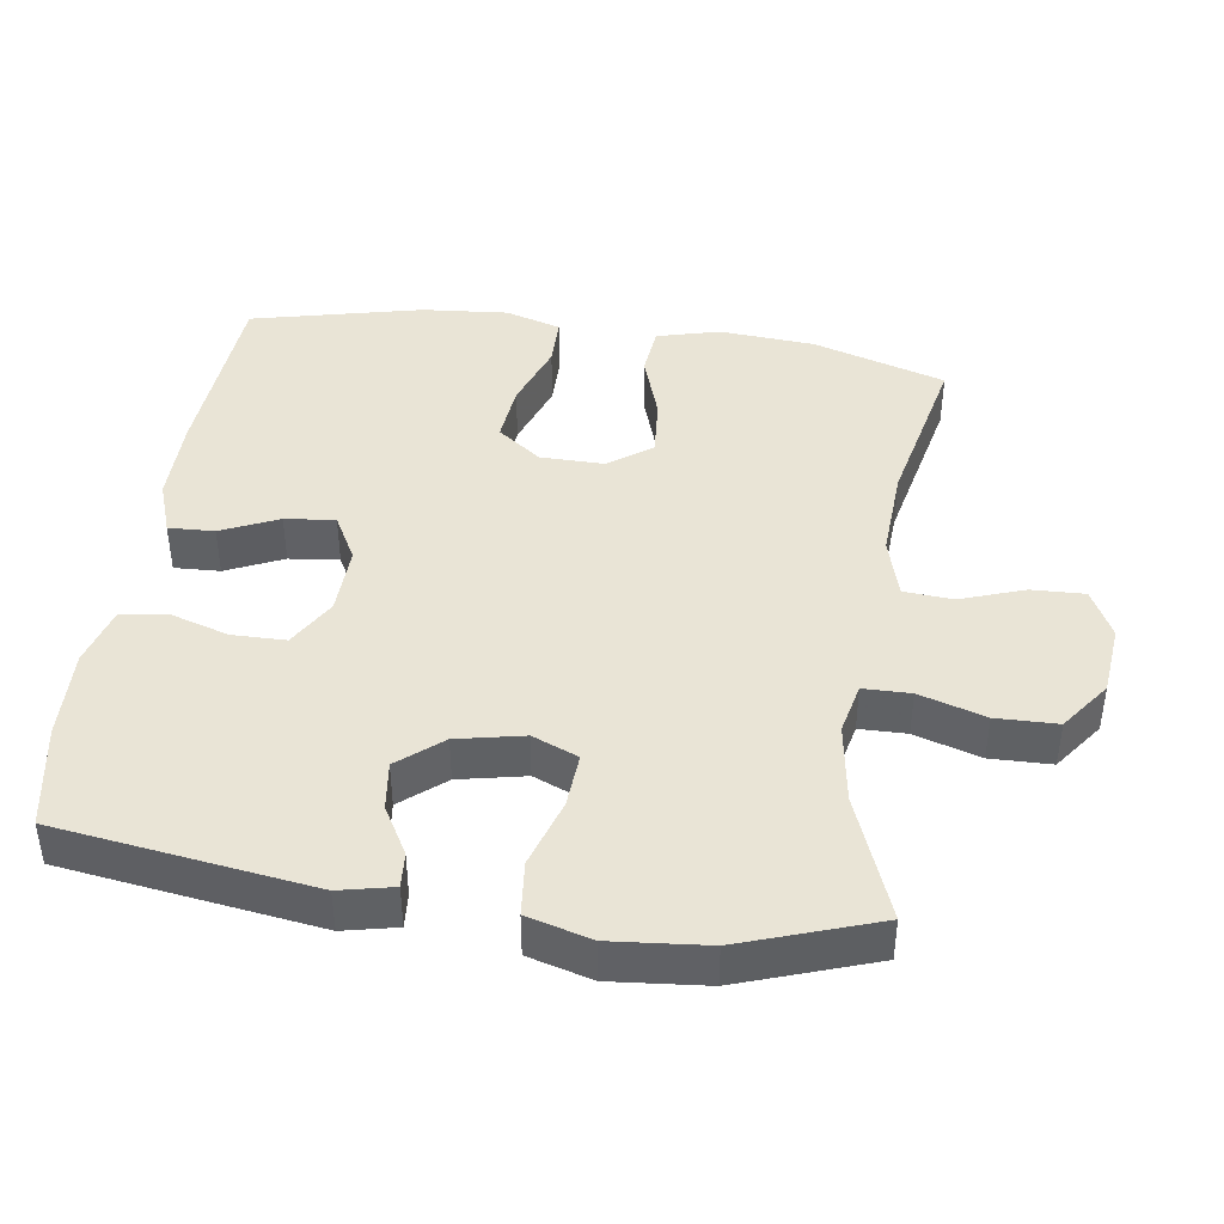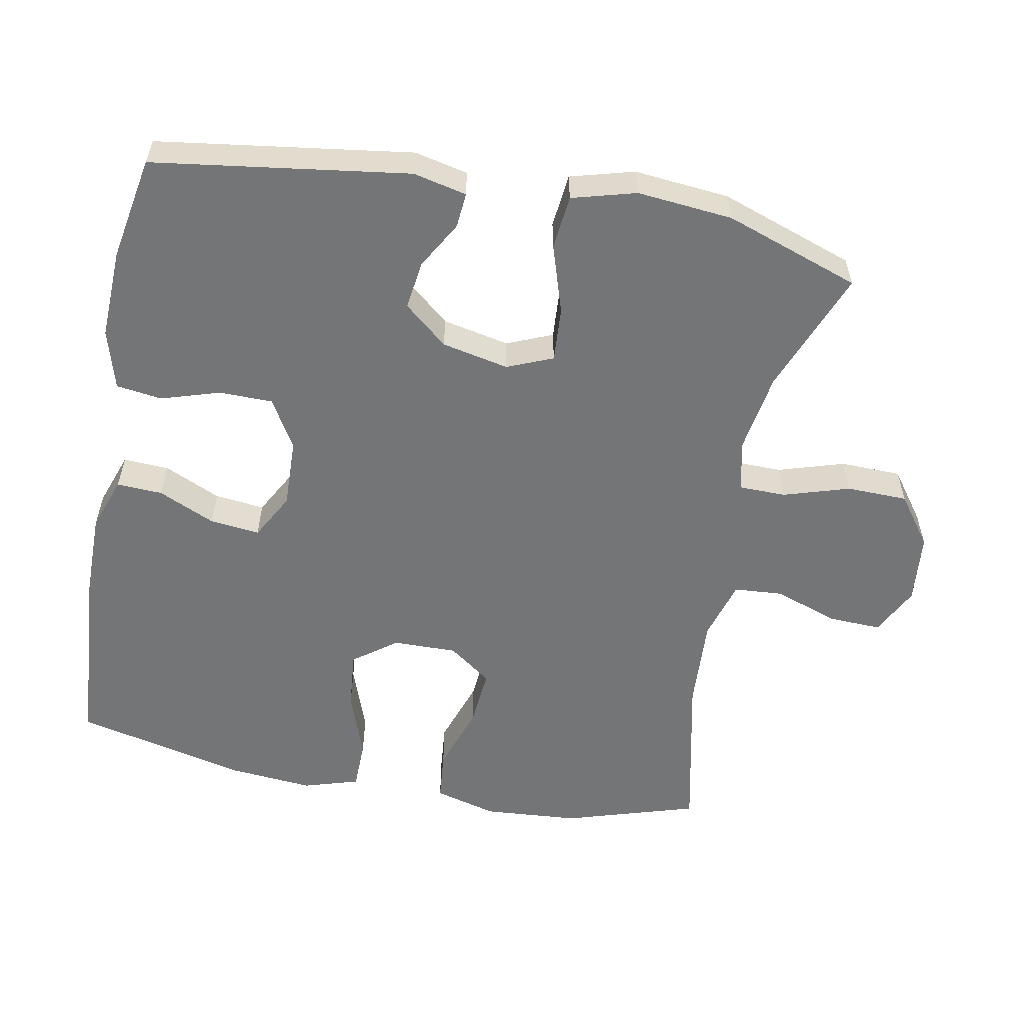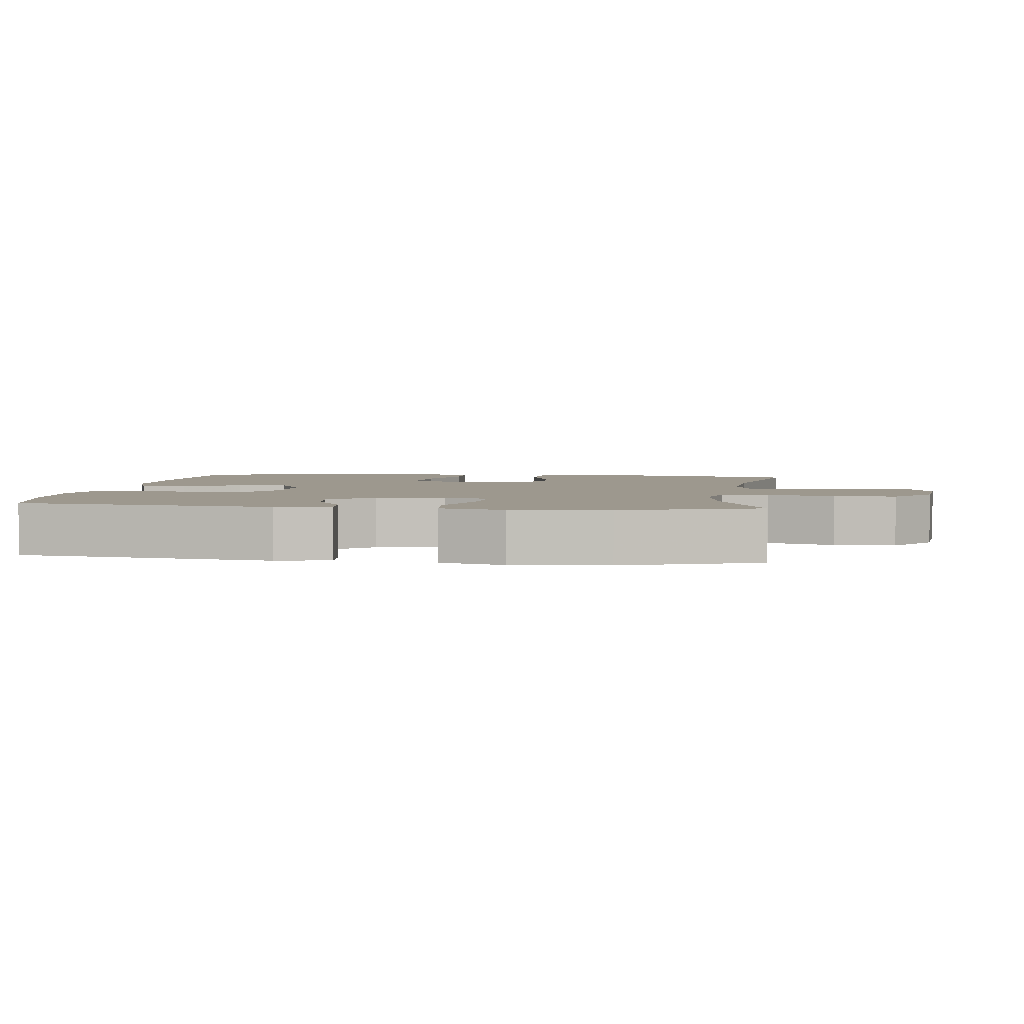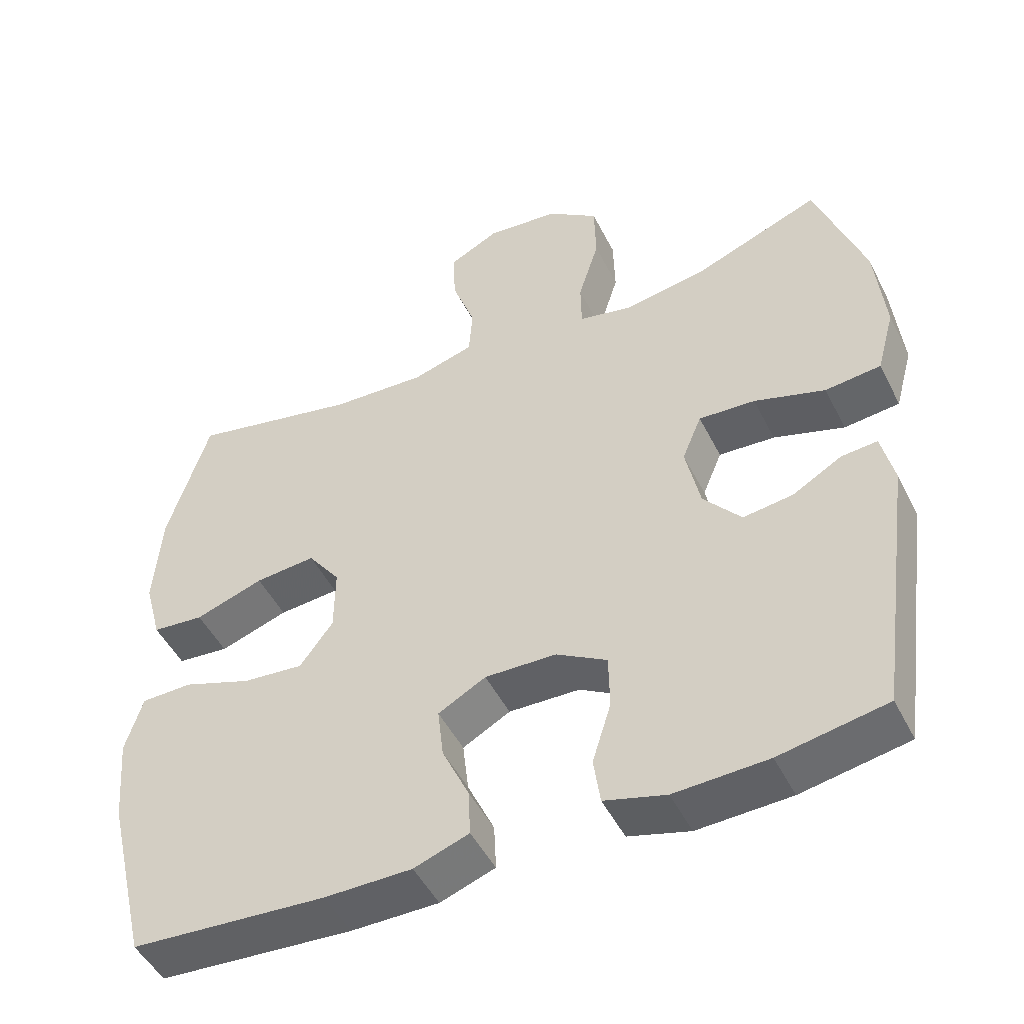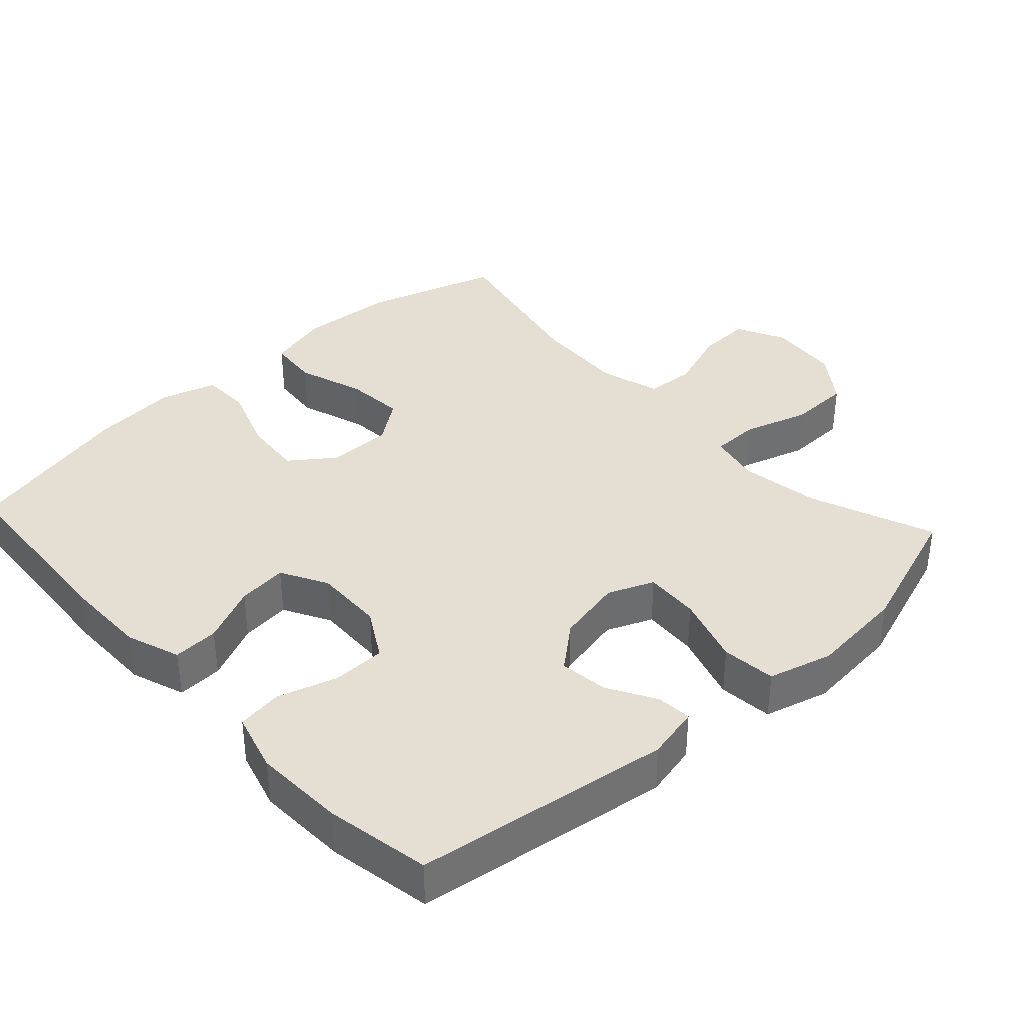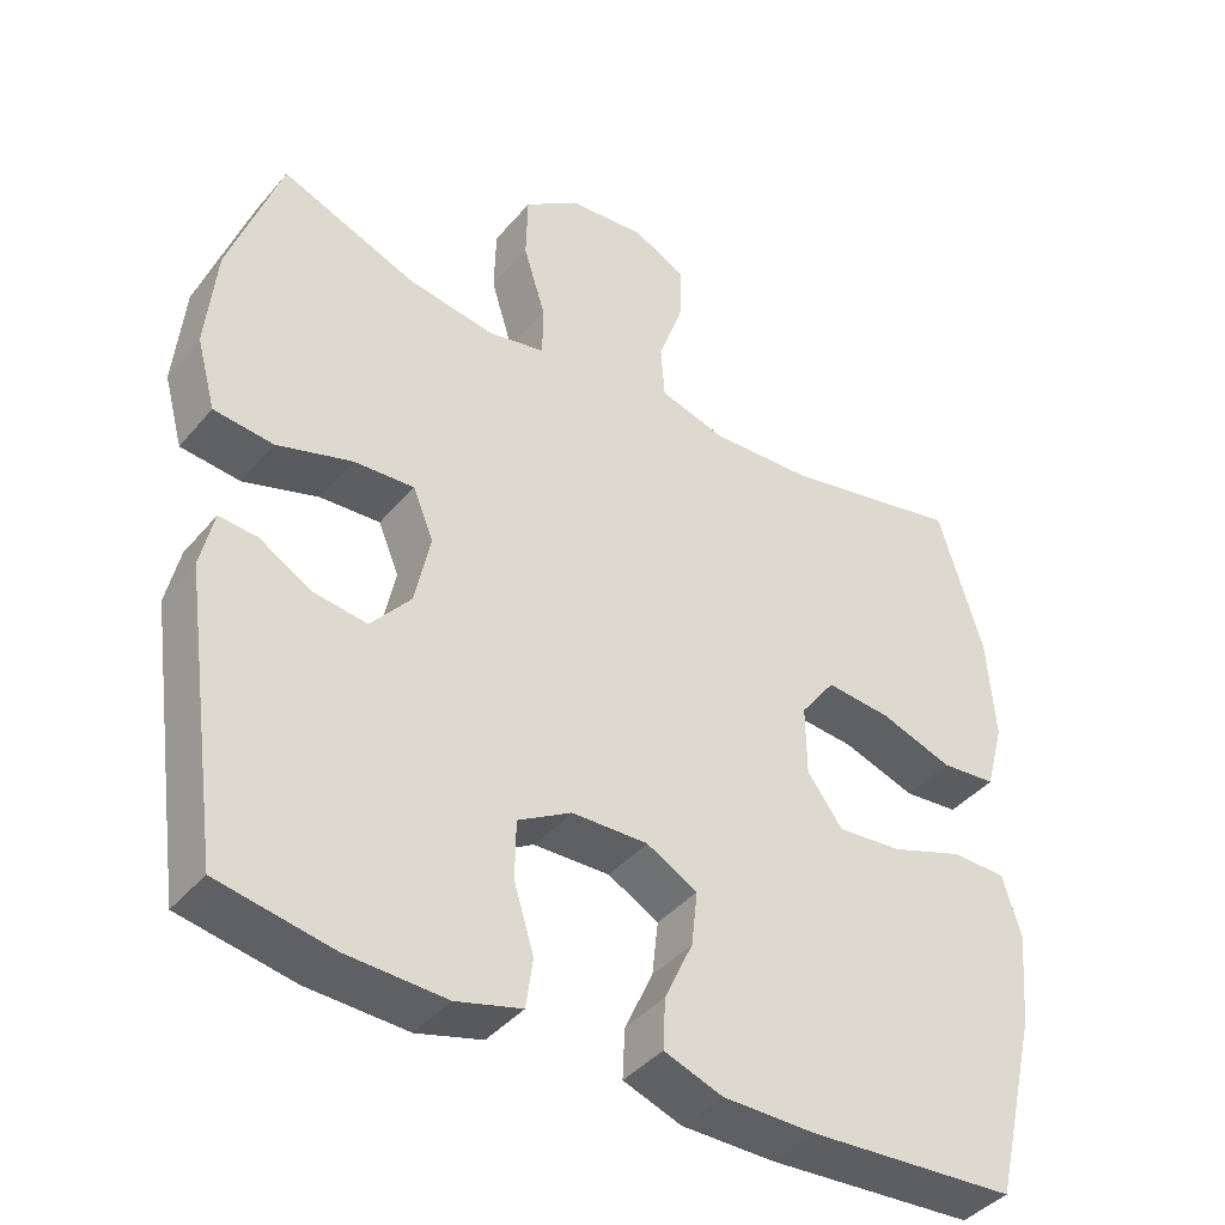
<metadata>
{"format":"obj","ext":"obj","renderer":"f3d","projection":"perspective","resolution":1024,"background":"white","views":[{"elev":42.5,"azim":-81.6,"up":"+Y"},{"elev":-56.4,"azim":-100.7,"up":"+Y"},{"elev":3.2,"azim":-82.4,"up":"+Y"},{"elev":-48.7,"azim":-154.0,"up":"+Z"},{"elev":37.1,"azim":-132.6,"up":"+Y"},{"elev":-41.1,"azim":-36.2,"up":"+Z"}]}
</metadata>
<code>
v 0.5 0.07 -0.5
v 0.23 0.07 -0.519
v 0.109 0.07 -0.519
v 0.033 0.07 -0.492
v 0.036 0.07 -0.427
v 0.073 0.07 -0.346
v 0.081 0.07 -0.275
v 0.015 0.07 -0.239
v -0.084 0.07 -0.242
v -0.154 0.07 -0.283
v -0.155 0.07 -0.359
v -0.129 0.07 -0.443
v -0.138 0.07 -0.508
v -0.223 0.07 -0.532
v -0.352 0.07 -0.527
v -0.5 0.07 -0.5
v -0.551 0.07 -0.137
v -0.534 0.07 -0.061
v -0.484 0.07 -0.065
v -0.416 0.07 -0.104
v -0.347 0.07 -0.113
v -0.295 0.07 -0.051
v -0.275 0.07 0.044
v -0.302 0.07 0.109
v -0.38 0.07 0.104
v -0.478 0.07 0.073
v -0.555 0.07 0.081
v -0.58 0.07 0.172
v -0.567 0.07 0.308
v -0.5 0.07 0.5
v -0.323 0.07 0.431
v -0.209 0.07 0.413
v -0.136 0.07 0.429
v -0.135 0.07 0.496
v -0.164 0.07 0.59
v -0.162 0.07 0.677
v -0.091 0.07 0.729
v 0.01 0.07 0.739
v 0.079 0.07 0.704
v 0.076 0.07 0.628
v 0.044 0.07 0.538
v 0.049 0.07 0.468
v 0.135 0.07 0.443
v 0.266 0.07 0.45
v 0.5 0.07 0.5
v 0.558 0.07 0.311
v 0.568 0.07 0.175
v 0.544 0.07 0.086
v 0.472 0.07 0.079
v 0.377 0.07 0.111
v 0.293 0.07 0.118
v 0.248 0.07 0.057
v 0.249 0.07 -0.034
v 0.295 0.07 -0.096
v 0.379 0.07 -0.088
v 0.474 0.07 -0.054
v 0.545 0.07 -0.055
v 0.569 0.07 -0.134
v 0.558 0.07 -0.257
v 0.5 0 -0.5
v 0.23 0 -0.519
v 0.109 0 -0.519
v 0.033 0 -0.492
v 0.036 0 -0.427
v 0.073 0 -0.346
v 0.081 0 -0.275
v 0.015 0 -0.239
v -0.084 0 -0.242
v -0.154 0 -0.283
v -0.155 0 -0.359
v -0.129 0 -0.443
v -0.138 0 -0.508
v -0.223 0 -0.532
v -0.352 0 -0.527
v -0.5 0 -0.5
v -0.551 0 -0.137
v -0.534 0 -0.061
v -0.484 0 -0.065
v -0.416 0 -0.104
v -0.347 0 -0.113
v -0.295 0 -0.051
v -0.275 0 0.044
v -0.302 0 0.109
v -0.38 0 0.104
v -0.478 0 0.073
v -0.555 0 0.081
v -0.58 0 0.172
v -0.567 0 0.308
v -0.5 0 0.5
v -0.323 0 0.431
v -0.209 0 0.413
v -0.136 0 0.429
v -0.135 0 0.496
v -0.164 0 0.59
v -0.162 0 0.677
v -0.091 0 0.729
v 0.01 0 0.739
v 0.079 0 0.704
v 0.076 0 0.628
v 0.044 0 0.538
v 0.049 0 0.468
v 0.135 0 0.443
v 0.266 0 0.45
v 0.5 0 0.5
v 0.558 0 0.311
v 0.568 0 0.175
v 0.544 0 0.086
v 0.472 0 0.079
v 0.377 0 0.111
v 0.293 0 0.118
v 0.248 0 0.057
v 0.249 0 -0.034
v 0.295 0 -0.096
v 0.379 0 -0.088
v 0.474 0 -0.054
v 0.545 0 -0.055
v 0.569 0 -0.134
v 0.558 0 -0.257
f 4 5 6
f 3 4 6
f 2 3 6
f 1 2 6
f 59 1 6
f 58 59 6
f 57 58 6
f 56 57 6
f 55 56 6
f 54 55 6 7
f 53 54 7 8
f 52 53 8 9
f 51 52 9 10
f 48 49 50
f 47 48 50
f 46 47 50
f 45 46 50
f 44 45 50
f 43 44 50 51
f 42 43 51 10
f 39 40 41
f 38 39 41
f 37 38 41
f 36 37 41
f 35 36 41
f 34 35 41
f 33 34 41 42
f 32 33 42 10
f 29 30 31
f 28 29 31
f 27 28 31
f 26 27 31
f 25 26 31
f 24 25 31 32
f 23 24 32
f 18 19 20
f 17 18 20
f 16 17 20
f 15 16 20
f 14 15 20
f 13 14 20
f 12 13 20
f 11 12 20
f 11 20 21
f 23 32 10 11
f 22 23 11
f 11 21 22
f 65 64 63
f 65 63 62
f 65 62 61
f 65 61 60
f 65 60 118
f 65 118 117
f 65 117 116
f 65 116 115
f 65 115 114
f 66 65 114 113
f 67 66 113 112
f 68 67 112 111
f 69 68 111 110
f 109 108 107
f 109 107 106
f 109 106 105
f 109 105 104
f 109 104 103
f 110 109 103 102
f 69 110 102 101
f 100 99 98
f 100 98 97
f 100 97 96
f 100 96 95
f 100 95 94
f 100 94 93
f 101 100 93 92
f 69 101 92 91
f 90 89 88
f 90 88 87
f 90 87 86
f 90 86 85
f 90 85 84
f 91 90 84 83
f 91 83 82
f 79 78 77
f 79 77 76
f 79 76 75
f 79 75 74
f 79 74 73
f 79 73 72
f 79 72 71
f 79 71 70
f 80 79 70
f 70 69 91 82
f 70 82 81
f 81 80 70
f 1 60 61 2
f 2 61 62 3
f 3 62 63 4
f 4 63 64 5
f 5 64 65 6
f 6 65 66 7
f 7 66 67 8
f 8 67 68 9
f 9 68 69 10
f 10 69 70 11
f 11 70 71 12
f 12 71 72 13
f 13 72 73 14
f 14 73 74 15
f 15 74 75 16
f 16 75 76 17
f 17 76 77 18
f 18 77 78 19
f 19 78 79 20
f 20 79 80 21
f 21 80 81 22
f 22 81 82 23
f 23 82 83 24
f 24 83 84 25
f 25 84 85 26
f 26 85 86 27
f 27 86 87 28
f 28 87 88 29
f 29 88 89 30
f 30 89 90 31
f 31 90 91 32
f 32 91 92 33
f 33 92 93 34
f 34 93 94 35
f 35 94 95 36
f 36 95 96 37
f 37 96 97 38
f 38 97 98 39
f 39 98 99 40
f 40 99 100 41
f 41 100 101 42
f 42 101 102 43
f 43 102 103 44
f 44 103 104 45
f 45 104 105 46
f 46 105 106 47
f 47 106 107 48
f 48 107 108 49
f 49 108 109 50
f 50 109 110 51
f 51 110 111 52
f 52 111 112 53
f 53 112 113 54
f 54 113 114 55
f 55 114 115 56
f 56 115 116 57
f 57 116 117 58
f 58 117 118 59
f 59 118 60 1

</code>
